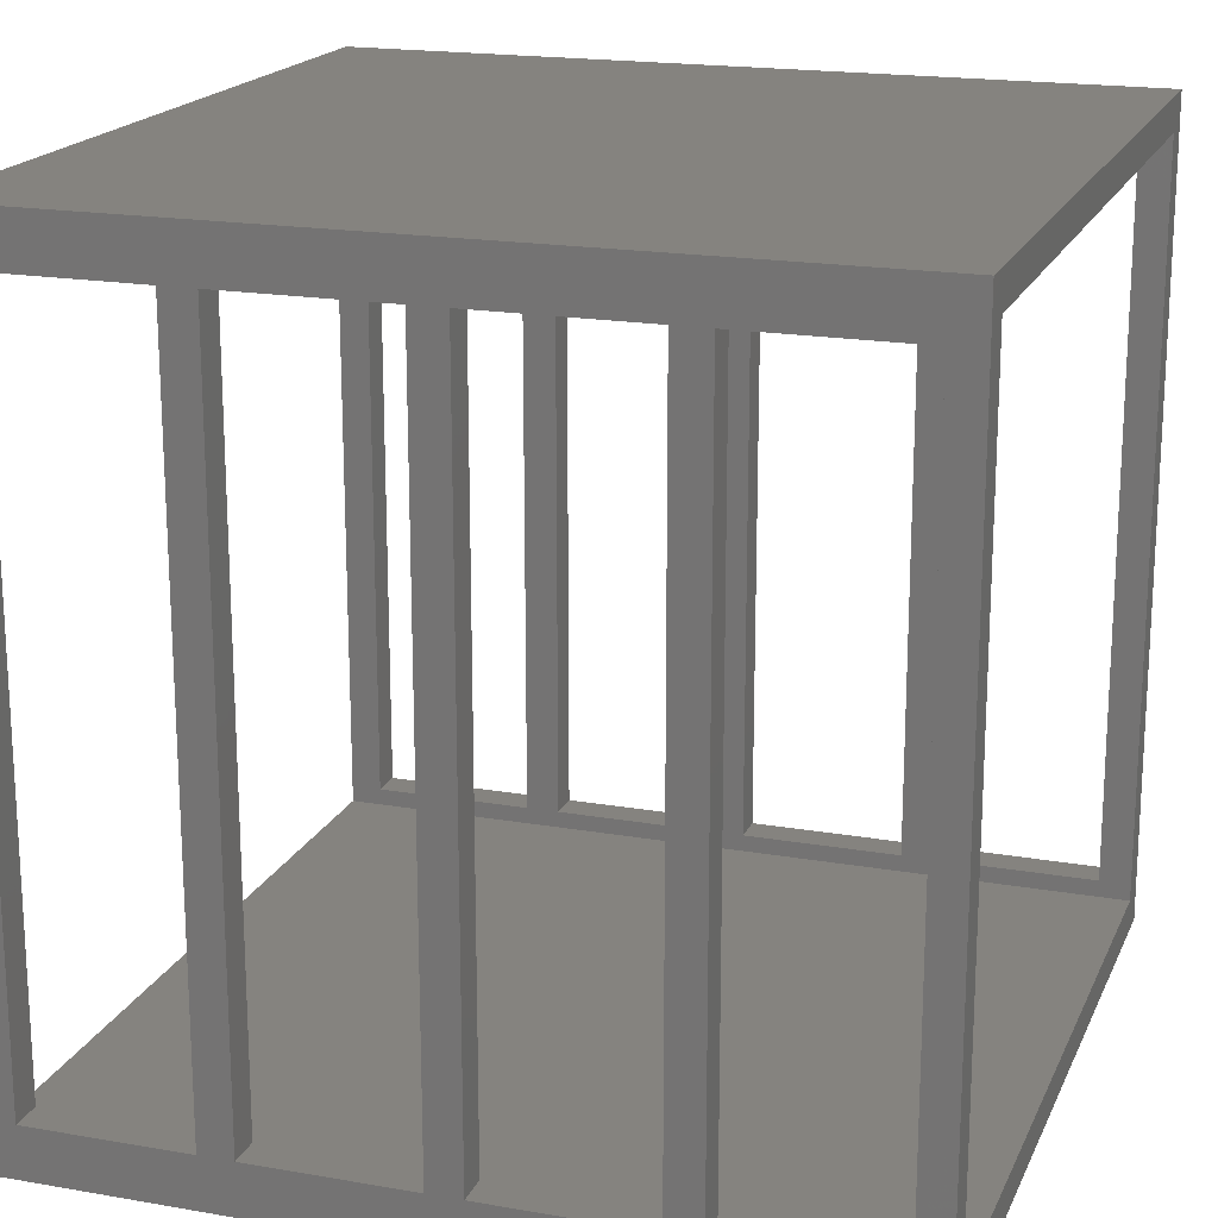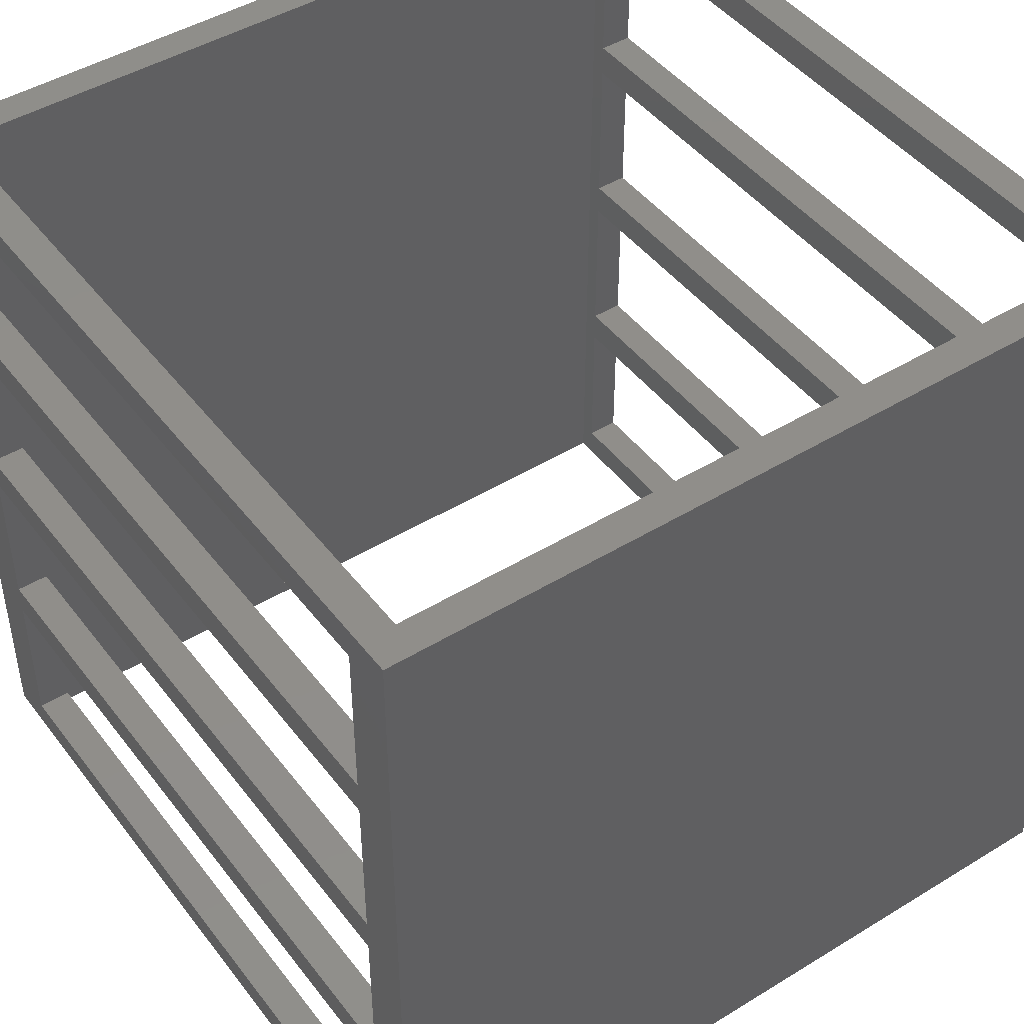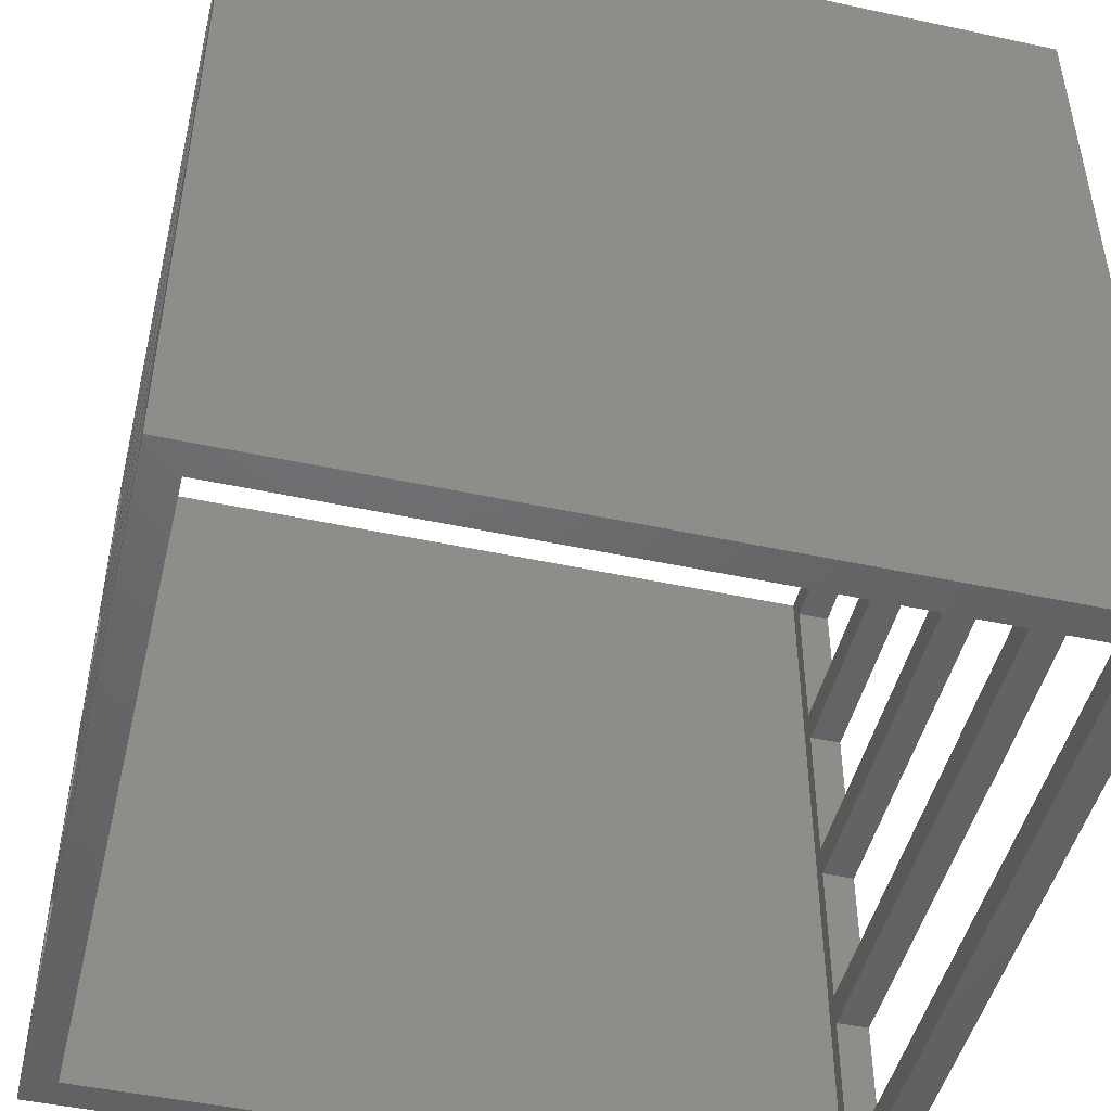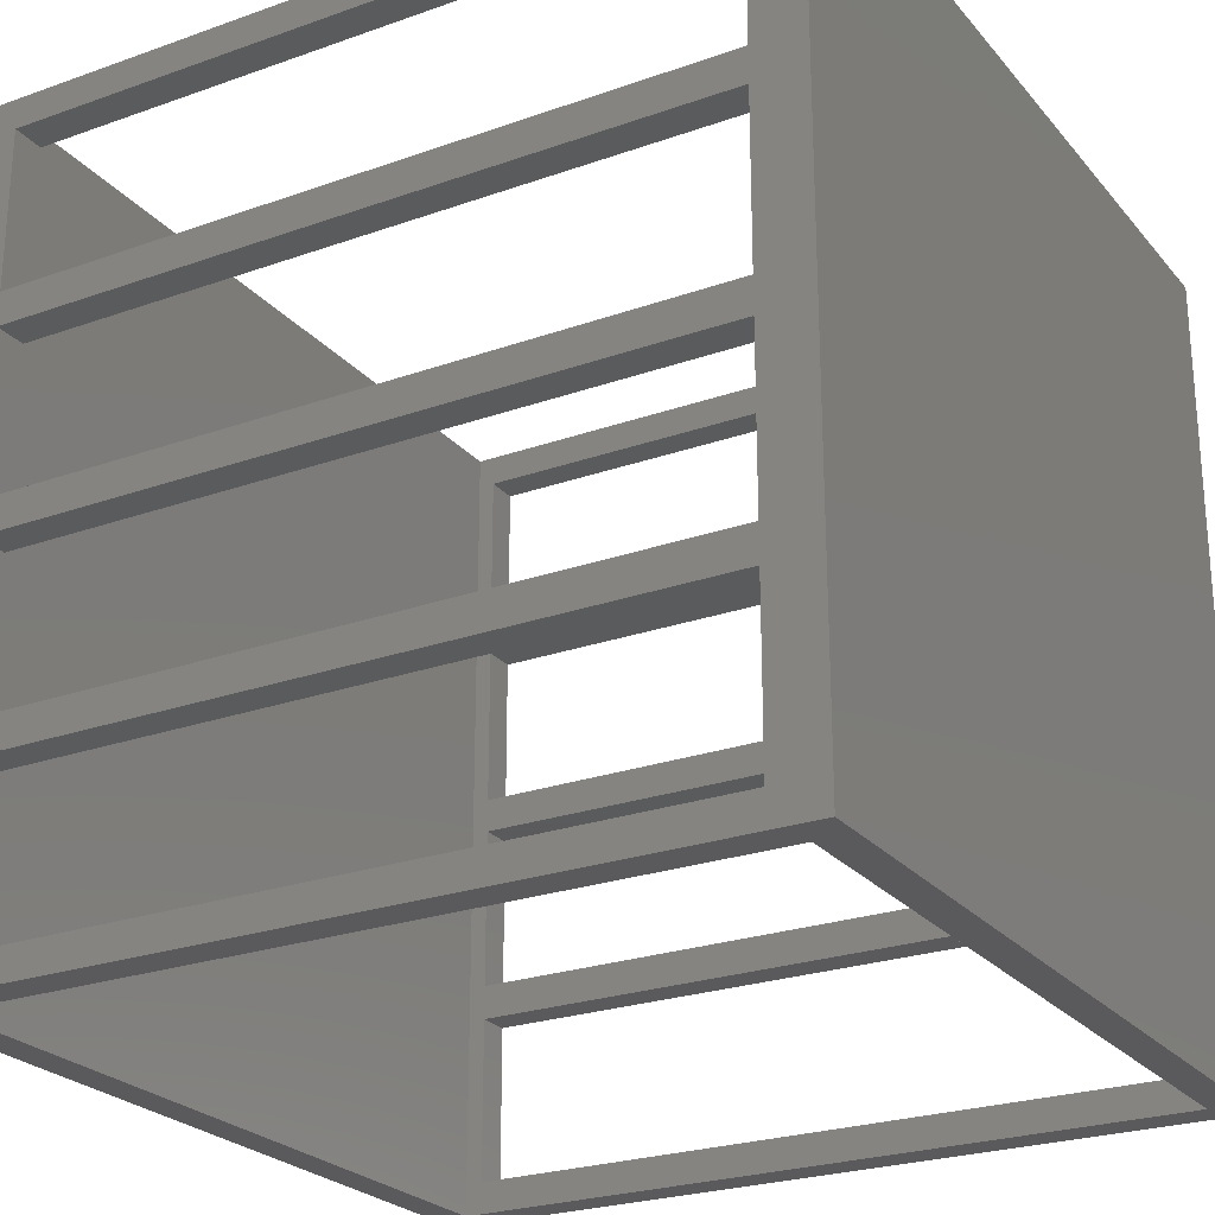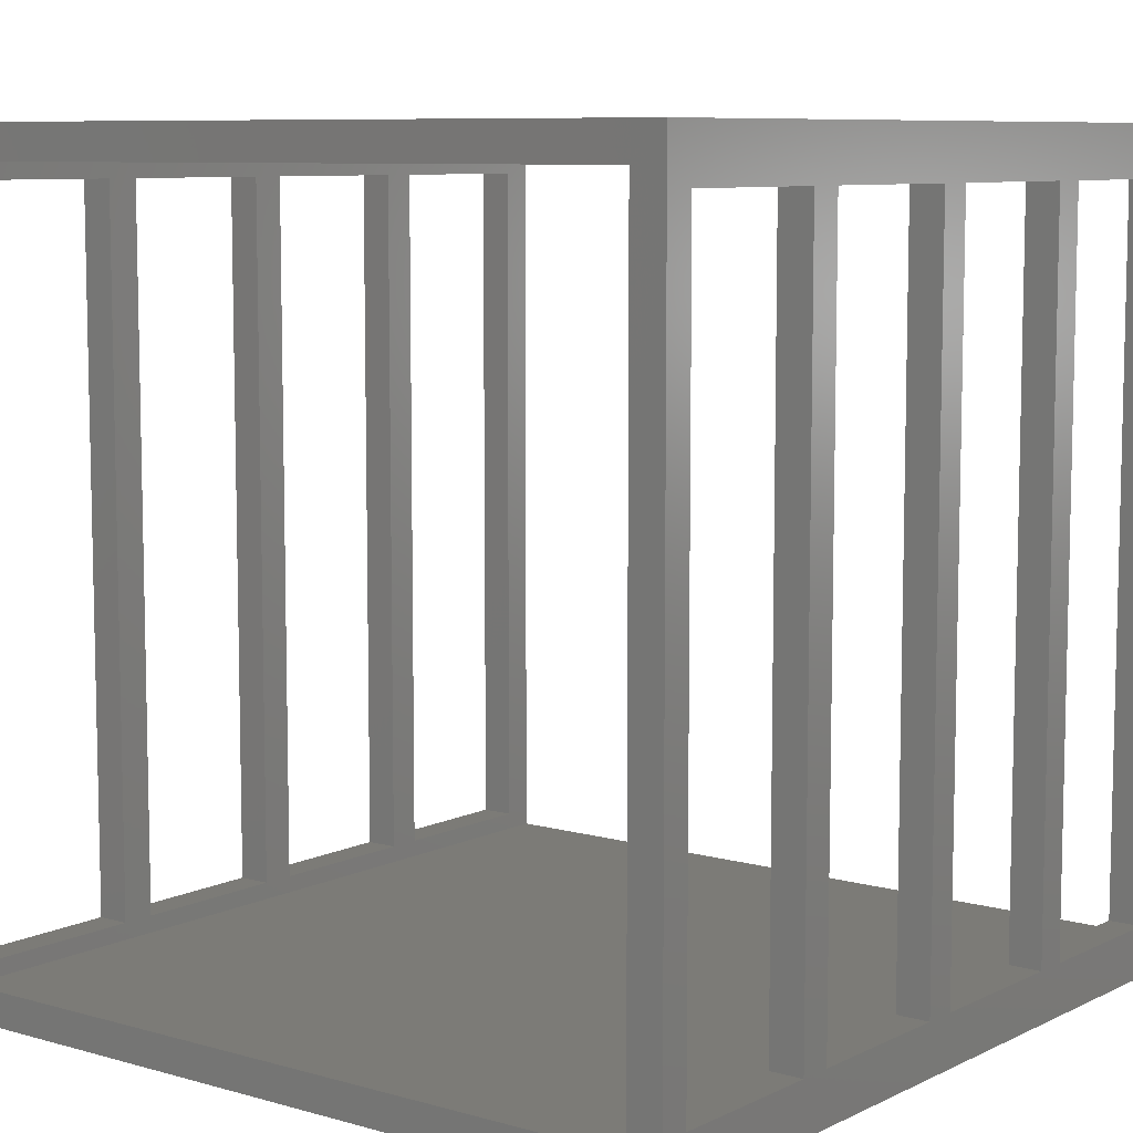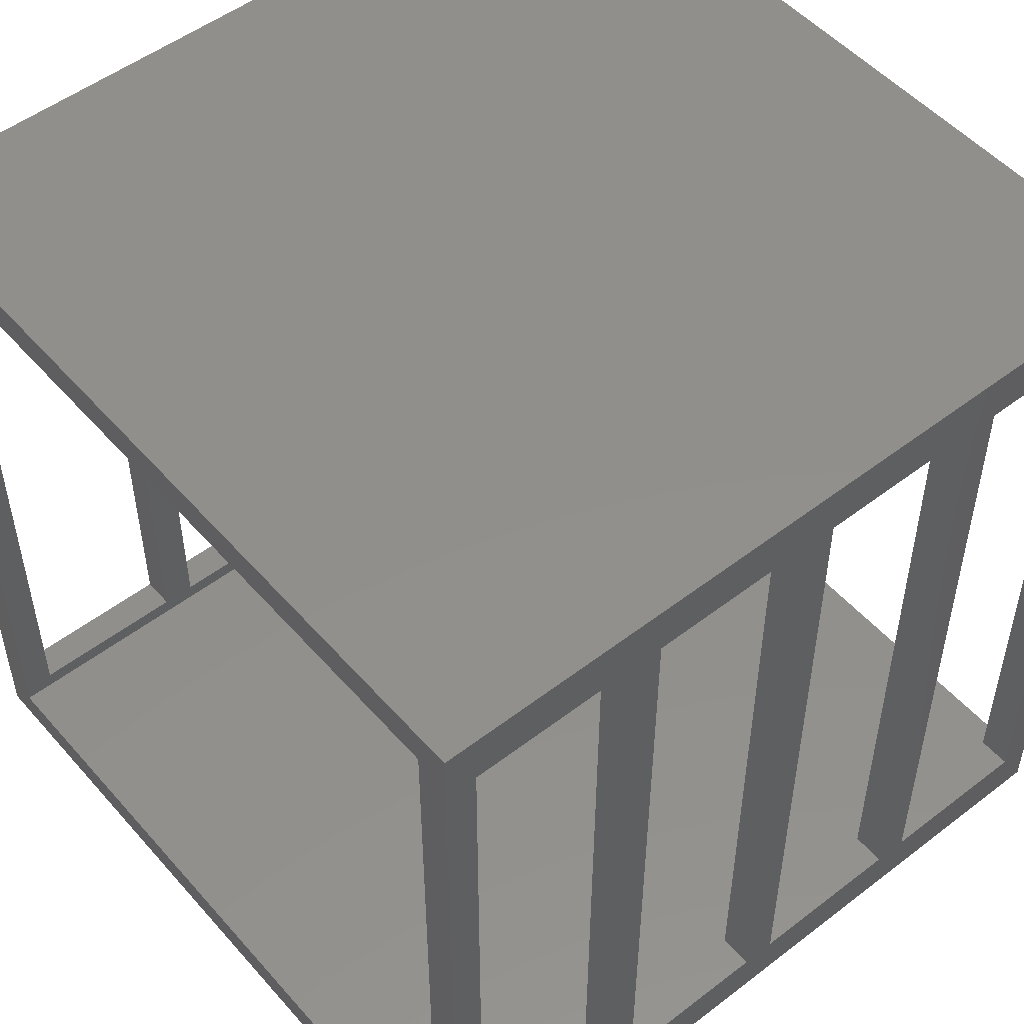
<metadata>
{"format":"stl","ext":"stl","renderer":"f3d","projection":"perspective","resolution":1024,"background":"white","views":[{"elev":18.5,"azim":108.5,"up":"+Z"},{"elev":45.7,"azim":144.9,"up":"+Y"},{"elev":-47.6,"azim":166.4,"up":"+Y"},{"elev":-24.8,"azim":120.1,"up":"+Y"},{"elev":8.2,"azim":-142.2,"up":"+Z"},{"elev":51.4,"azim":50.2,"up":"+Z"}]}
</metadata>
<code>
# stl→obj: 80 verts, 192 faces
v 230 240 230
v 240 240 240
v 230 240 10
v 240 240 0
v 10 240 10
v 0 240 0
v 10 240 230
v 0 240 240
v 230 0 230
v 240 0 240
v 10 0 230
v 0 0 240
v 10 0 10
v 0 0 0
v 230 0 10
v 240 0 0
v 240 57.08 15
v 240 9.159 15
v 240 9.159 225
v 240 57.08 225
v 240 125 15
v 240 172.9 15
v 240 182.9 15
v 240 172.9 225
v 240 182.9 225
v 240 230.8 225
v 240 230.8 15
v 240 115 225
v 240 67.08 225
v 240 67.08 15
v 240 115 15
v 240 125 225
v 0 182.9 15
v 0 230.8 15
v 0 57.08 225
v 0 9.159 225
v 0 9.159 15
v 0 57.08 15
v 0 125 15
v 0 172.9 15
v 0 115 225
v 0 67.08 225
v 0 125 225
v 0 115 15
v 0 67.08 15
v 0 230.8 225
v 0 182.9 225
v 0 172.9 225
v 10 182.9 15
v 10 230.8 15
v 10 230.8 225
v 10 182.9 225
v 10 9.159 15
v 10 9.159 225
v 10 57.08 225
v 10 125 225
v 10 172.9 225
v 10 125 15
v 10 115 225
v 10 67.08 225
v 10 67.08 15
v 10 57.08 15
v 10 115 15
v 10 172.9 15
v 230 182.9 15
v 230 230.8 15
v 230 230.8 225
v 230 182.9 225
v 230 57.08 225
v 230 9.159 225
v 230 125 225
v 230 172.9 225
v 230 172.9 15
v 230 67.08 15
v 230 115 15
v 230 67.08 225
v 230 57.08 15
v 230 9.159 15
v 230 125 15
v 230 115 225
f 1 2 3
f 3 2 4
f 3 4 5
f 5 4 6
f 5 6 7
f 7 6 8
f 7 8 1
f 1 8 2
f 9 10 11
f 11 10 12
f 11 12 13
f 13 12 14
f 13 14 15
f 15 14 16
f 15 16 9
f 9 16 10
f 4 17 16
f 16 17 18
f 16 18 10
f 10 18 19
f 10 19 20
f 21 4 22
f 22 4 23
f 22 23 24
f 10 25 2
f 2 25 26
f 2 26 4
f 4 26 27
f 4 27 23
f 28 10 29
f 29 10 20
f 29 20 30
f 20 17 30
f 30 17 4
f 30 4 31
f 31 4 21
f 31 21 28
f 28 21 32
f 28 32 10
f 10 32 24
f 10 24 25
f 25 24 23
f 6 4 14
f 14 4 16
f 33 34 6
f 35 36 12
f 12 36 14
f 14 36 37
f 14 37 38
f 14 39 40
f 8 41 42
f 43 39 44
f 44 39 14
f 44 14 45
f 45 14 38
f 45 38 42
f 42 38 35
f 42 35 8
f 8 35 12
f 6 34 8
f 8 34 46
f 8 46 47
f 6 14 33
f 33 14 40
f 33 40 47
f 47 40 48
f 47 48 8
f 8 48 43
f 8 43 41
f 41 43 44
f 2 8 10
f 10 8 12
f 13 5 49
f 49 5 50
f 50 5 51
f 51 5 7
f 51 7 52
f 13 53 11
f 11 53 54
f 11 54 55
f 11 56 57
f 58 56 59
f 59 56 11
f 59 11 60
f 60 11 55
f 60 55 61
f 61 55 62
f 63 61 13
f 13 61 62
f 13 62 53
f 59 63 58
f 58 63 13
f 58 13 64
f 64 13 49
f 64 49 57
f 57 49 52
f 57 52 11
f 11 52 7
f 7 1 11
f 11 1 9
f 15 65 3
f 3 65 66
f 3 66 1
f 1 66 67
f 1 67 68
f 1 69 9
f 9 69 70
f 9 70 15
f 71 1 72
f 72 1 68
f 72 68 73
f 74 75 15
f 76 74 77
f 77 74 15
f 77 15 78
f 78 15 70
f 68 65 73
f 73 65 15
f 73 15 79
f 79 15 75
f 79 75 71
f 71 75 80
f 71 80 1
f 1 80 76
f 1 76 69
f 69 76 77
f 3 5 15
f 15 5 13
f 19 18 70
f 70 18 78
f 20 19 69
f 69 19 70
f 17 20 77
f 77 20 69
f 18 17 78
f 78 17 77
f 29 30 76
f 76 30 74
f 28 29 80
f 80 29 76
f 31 28 75
f 75 28 80
f 30 31 74
f 74 31 75
f 32 21 71
f 71 21 79
f 24 32 72
f 72 32 71
f 22 24 73
f 73 24 72
f 21 22 79
f 79 22 73
f 25 23 68
f 68 23 65
f 26 25 67
f 67 25 68
f 27 26 66
f 66 26 67
f 23 27 65
f 65 27 66
f 62 38 53
f 53 38 37
f 55 35 62
f 62 35 38
f 54 36 55
f 55 36 35
f 53 37 54
f 54 37 36
f 63 44 61
f 61 44 45
f 59 41 63
f 63 41 44
f 60 42 59
f 59 42 41
f 61 45 60
f 60 45 42
f 64 40 58
f 58 40 39
f 57 48 64
f 64 48 40
f 56 43 57
f 57 43 48
f 58 39 56
f 56 39 43
f 50 34 49
f 49 34 33
f 51 46 50
f 50 46 34
f 52 47 51
f 51 47 46
f 49 33 52
f 52 33 47

</code>
